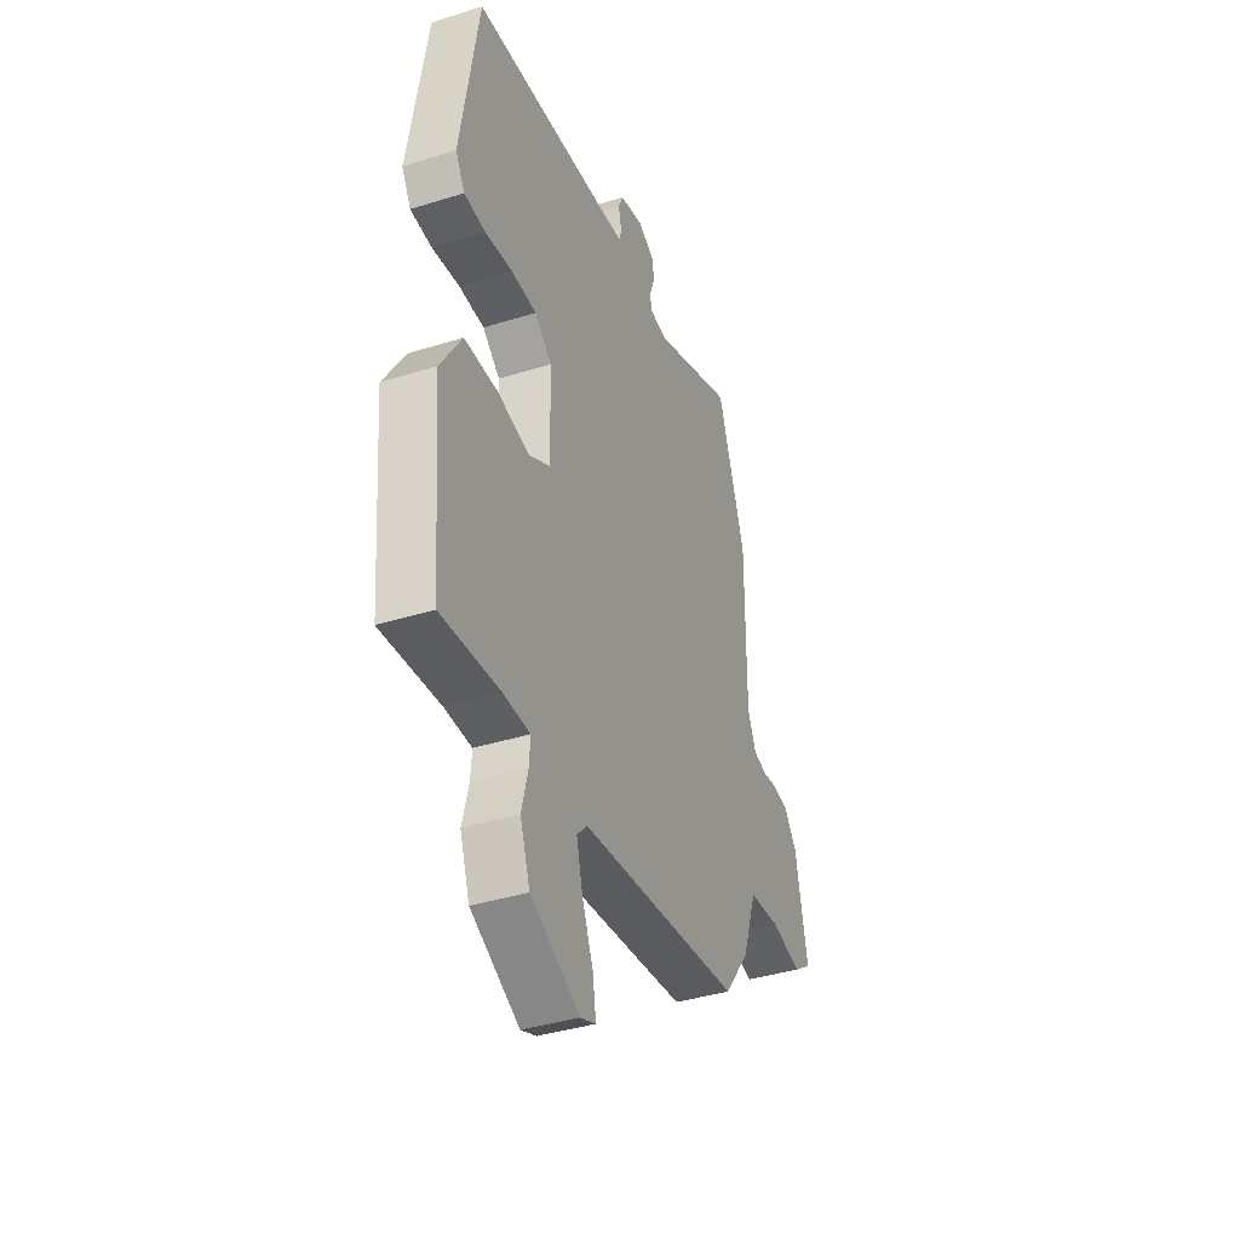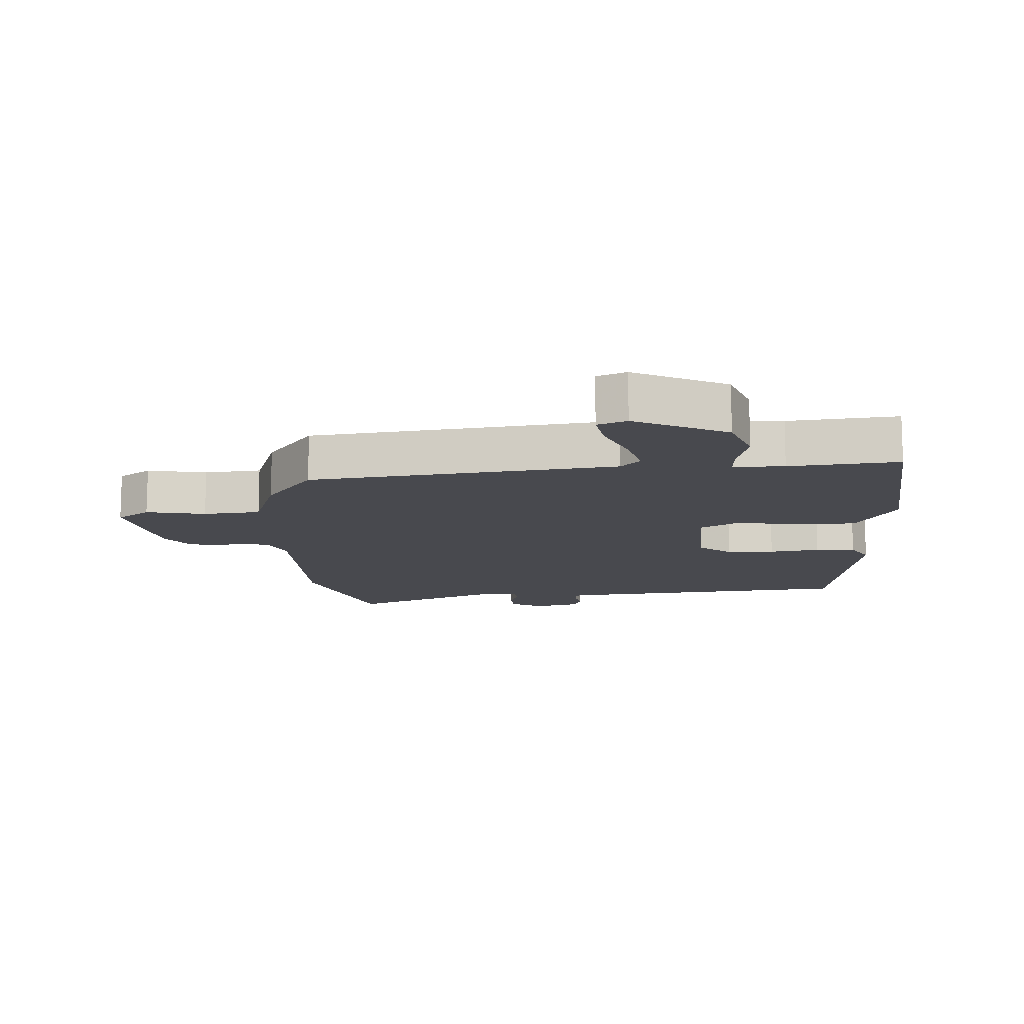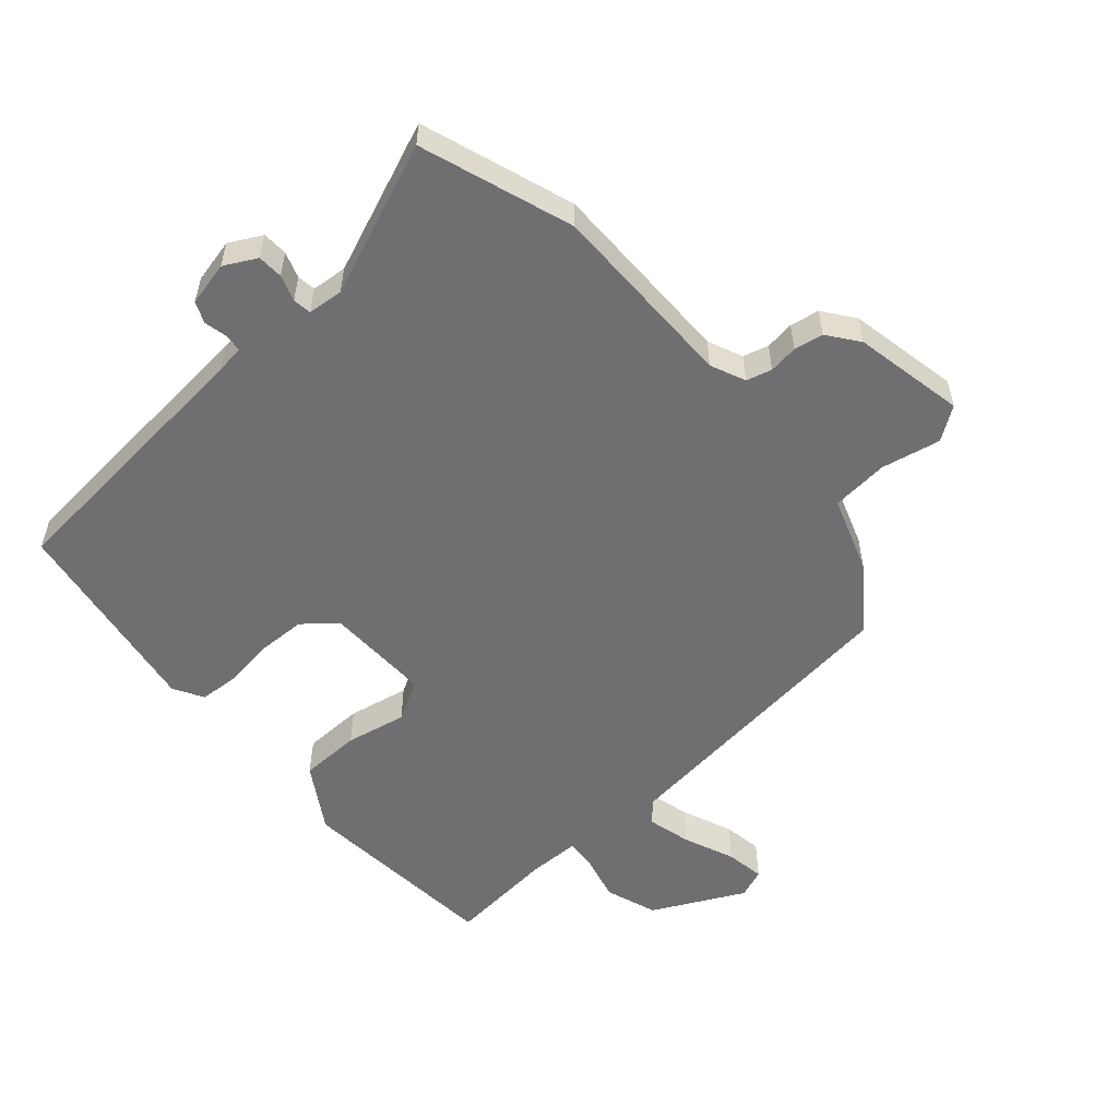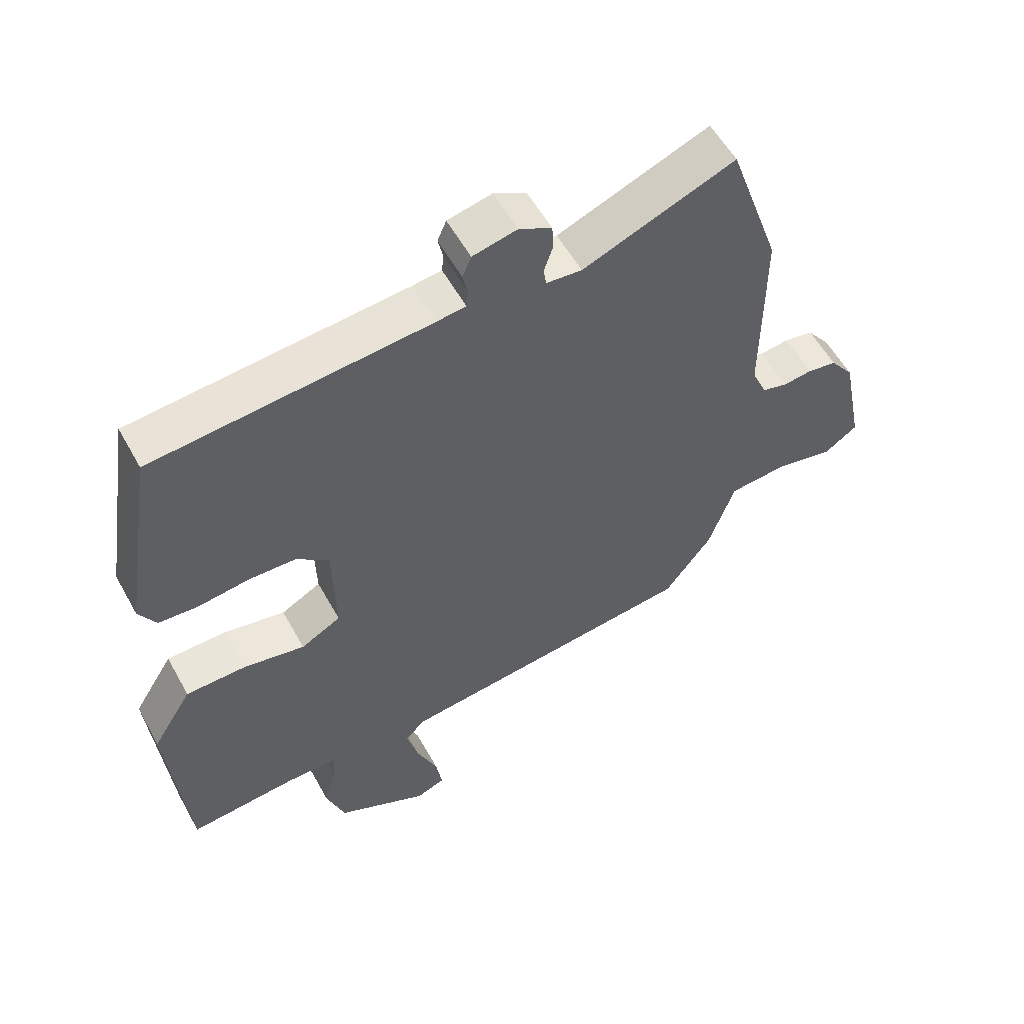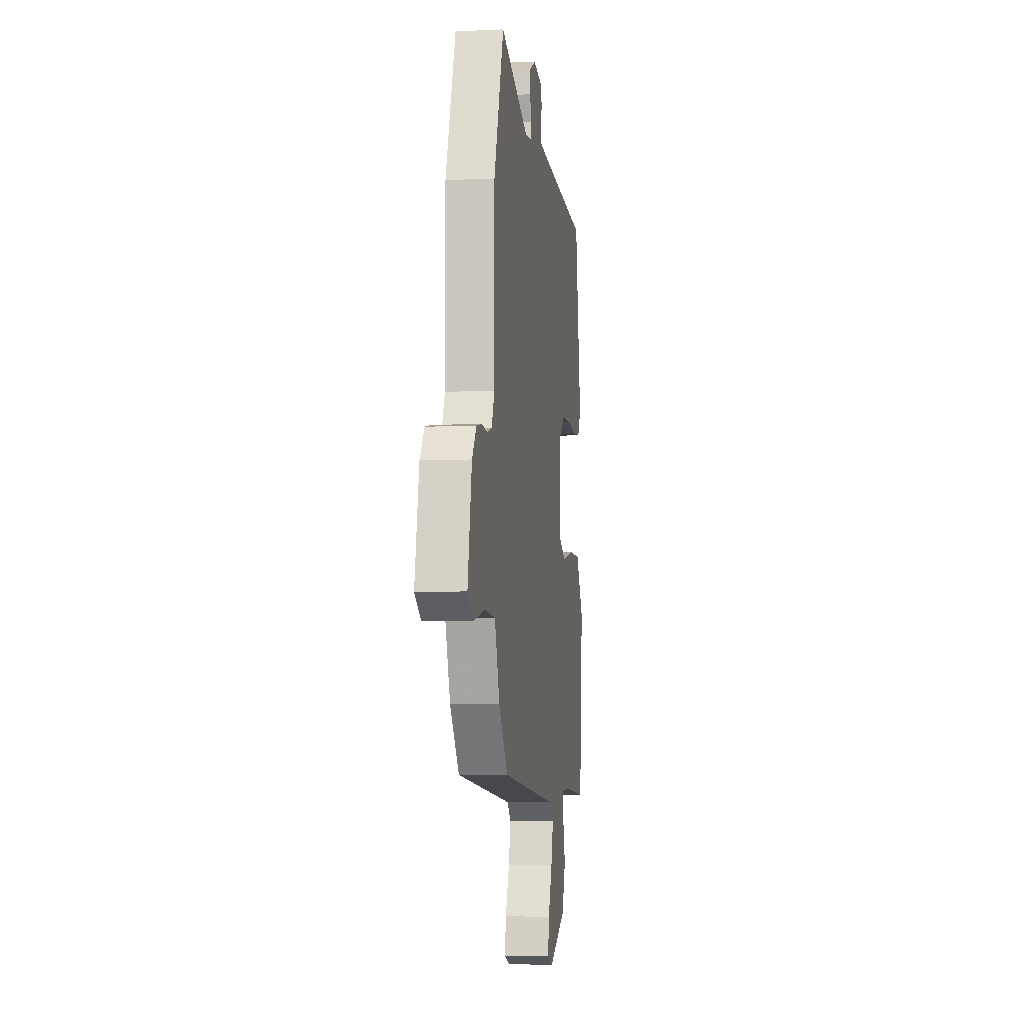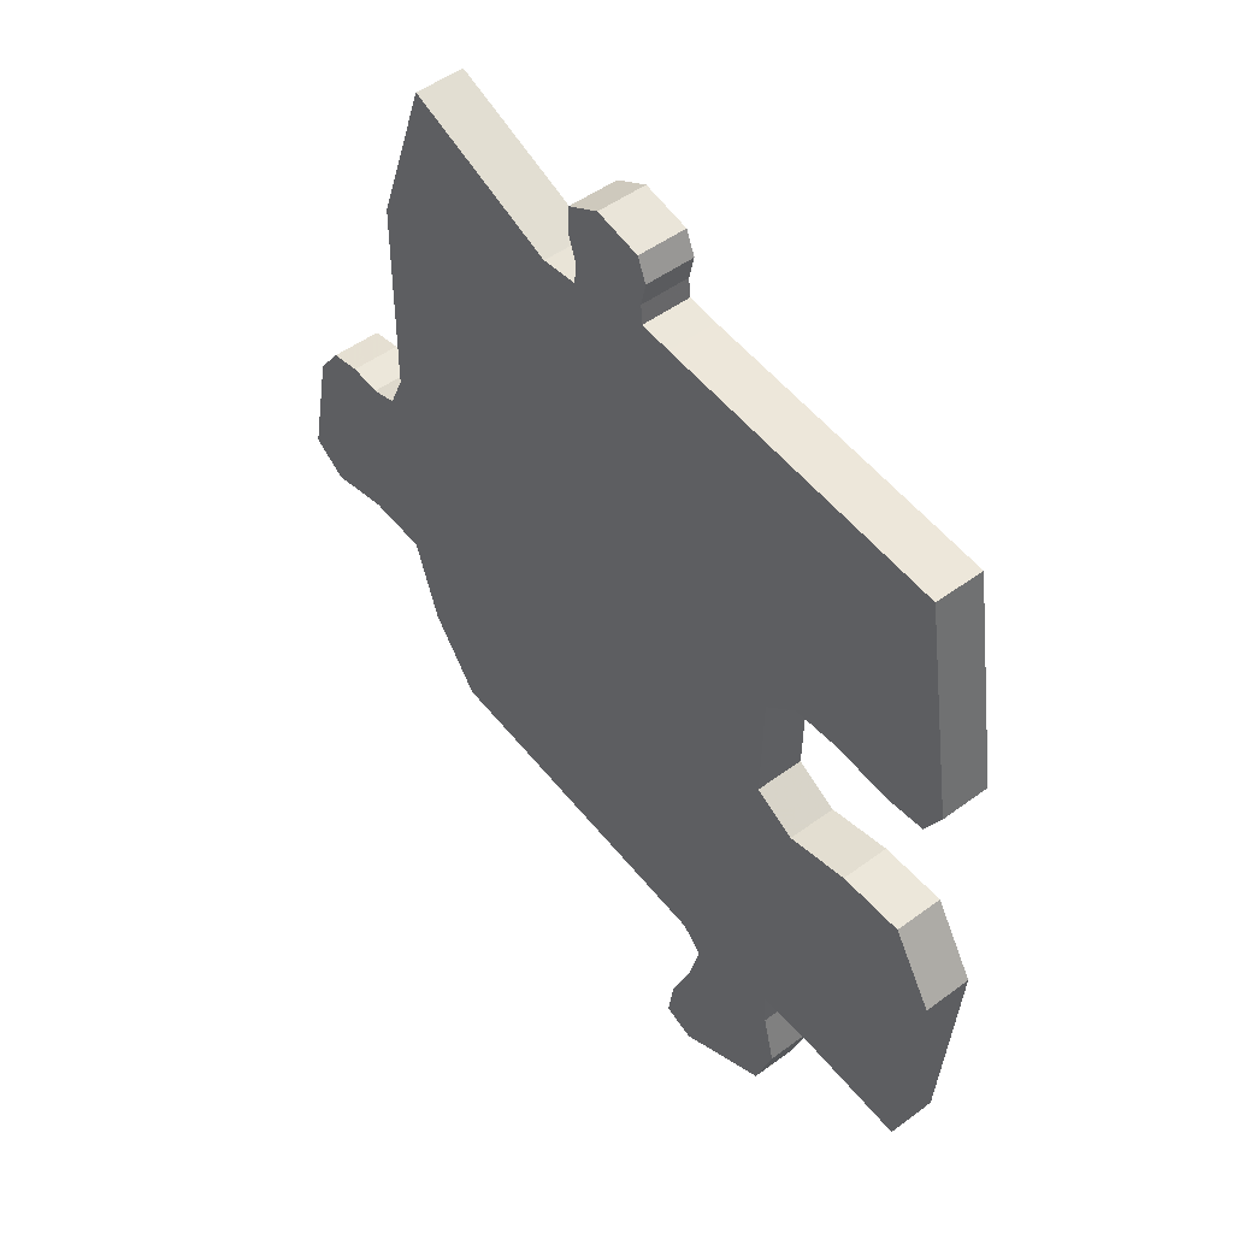
<metadata>
{"format":"obj","ext":"obj","renderer":"f3d","projection":"perspective","resolution":1024,"background":"white","views":[{"elev":-39.1,"azim":-68.6,"up":"+Z"},{"elev":-12.6,"azim":-176.3,"up":"+Y"},{"elev":-54.7,"azim":41.2,"up":"+Y"},{"elev":56.4,"azim":-28.7,"up":"+Z"},{"elev":-4.9,"azim":98.3,"up":"+Z"},{"elev":49.4,"azim":-129.3,"up":"+Z"}]}
</metadata>
<code>
v 0.464 0.07 0.605
v 0.546 0.07 0.367
v 0.546 0.07 0.066
v 0.57 0.07 0.011
v 0.61 0.07 0
v 0.656 0.07 0.006
v 0.702 0.07 -0.002
v 0.739 0.07 -0.051
v 0.774 0.07 -0.226
v 0.722 0.07 -0.262
v 0.629 0.07 -0.243
v 0.539 0.07 -0.251
v 0.498 0.07 -0.37
v 0.423 0.07 -0.47
v -0.056 0.07 -0.526
v -0.087 0.07 -0.558
v -0.069 0.07 -0.628
v -0.036 0.07 -0.708
v -0.026 0.07 -0.77
v -0.072 0.07 -0.788
v -0.216 0.07 -0.716
v -0.245 0.07 -0.634
v -0.226 0.07 -0.56
v -0.223 0.07 -0.512
v -0.303 0.07 -0.511
v -0.475 0.07 -0.527
v -0.503 0.07 -0.203
v -0.44 0.07 -0.101
v -0.344 0.07 -0.099
v -0.248 0.07 -0.118
v -0.185 0.07 -0.083
v -0.189 0.07 0.084
v -0.24 0.07 0.126
v -0.315 0.07 0.128
v -0.395 0.07 0.117
v -0.458 0.07 0.121
v -0.485 0.07 0.168
v -0.433 0.07 0.493
v 0.002 0.07 0.532
v 0.047 0.07 0.538
v 0.05 0.07 0.566
v 0.042 0.07 0.602
v 0.056 0.07 0.635
v 0.126 0.07 0.651
v 0.177 0.07 0.624
v 0.179 0.07 0.584
v 0.165 0.07 0.543
v 0.169 0.07 0.514
v 0.225 0.07 0.509
v 0.464 0 0.605
v 0.546 0 0.367
v 0.546 0 0.066
v 0.57 0 0.011
v 0.61 0 0
v 0.656 0 0.006
v 0.702 0 -0.002
v 0.739 0 -0.051
v 0.774 0 -0.226
v 0.722 0 -0.262
v 0.629 0 -0.243
v 0.539 0 -0.251
v 0.498 0 -0.37
v 0.423 0 -0.47
v -0.056 0 -0.526
v -0.087 0 -0.558
v -0.069 0 -0.628
v -0.036 0 -0.708
v -0.026 0 -0.77
v -0.072 0 -0.788
v -0.216 0 -0.716
v -0.245 0 -0.634
v -0.226 0 -0.56
v -0.223 0 -0.512
v -0.303 0 -0.511
v -0.475 0 -0.527
v -0.503 0 -0.203
v -0.44 0 -0.101
v -0.344 0 -0.099
v -0.248 0 -0.118
v -0.185 0 -0.083
v -0.189 0 0.084
v -0.24 0 0.126
v -0.315 0 0.128
v -0.395 0 0.117
v -0.458 0 0.121
v -0.485 0 0.168
v -0.433 0 0.493
v 0.002 0 0.532
v 0.047 0 0.538
v 0.05 0 0.566
v 0.042 0 0.602
v 0.056 0 0.635
v 0.126 0 0.651
v 0.177 0 0.624
v 0.179 0 0.584
v 0.165 0 0.543
v 0.169 0 0.514
v 0.225 0 0.509
f 45 46 47
f 44 45 47
f 43 44 47
f 42 43 47
f 41 42 47
f 40 41 47 48
f 39 40 48
f 38 39 48
f 37 38 48
f 36 37 48
f 35 36 48
f 34 35 48
f 33 34 48 49
f 28 29 30
f 27 28 30
f 26 27 30
f 25 26 30
f 24 25 30 31
f 23 24 31
f 21 22 23
f 20 21 23
f 19 20 23
f 18 19 23
f 17 18 23
f 16 17 23
f 15 16 23 31
f 15 31 32
f 14 15 32
f 13 14 32
f 12 13 32
f 9 10 11
f 8 9 11
f 7 8 11
f 6 7 11
f 5 6 11
f 12 32 33
f 11 12 33
f 5 11 33
f 4 5 33
f 1 2 3
f 49 1 3
f 3 4 33 49
f 96 95 94
f 96 94 93
f 96 93 92
f 96 92 91
f 96 91 90
f 97 96 90 89
f 97 89 88
f 97 88 87
f 97 87 86
f 97 86 85
f 97 85 84
f 97 84 83
f 98 97 83 82
f 79 78 77
f 79 77 76
f 79 76 75
f 79 75 74
f 80 79 74 73
f 80 73 72
f 72 71 70
f 72 70 69
f 72 69 68
f 72 68 67
f 72 67 66
f 72 66 65
f 80 72 65 64
f 81 80 64
f 81 64 63
f 81 63 62
f 81 62 61
f 60 59 58
f 60 58 57
f 60 57 56
f 60 56 55
f 60 55 54
f 82 81 61
f 82 61 60
f 82 60 54
f 82 54 53
f 52 51 50
f 52 50 98
f 98 82 53 52
f 1 50 51 2
f 2 51 52 3
f 3 52 53 4
f 4 53 54 5
f 5 54 55 6
f 6 55 56 7
f 7 56 57 8
f 8 57 58 9
f 9 58 59 10
f 10 59 60 11
f 11 60 61 12
f 12 61 62 13
f 13 62 63 14
f 14 63 64 15
f 15 64 65 16
f 16 65 66 17
f 17 66 67 18
f 18 67 68 19
f 19 68 69 20
f 20 69 70 21
f 21 70 71 22
f 22 71 72 23
f 23 72 73 24
f 24 73 74 25
f 25 74 75 26
f 26 75 76 27
f 27 76 77 28
f 28 77 78 29
f 29 78 79 30
f 30 79 80 31
f 31 80 81 32
f 32 81 82 33
f 33 82 83 34
f 34 83 84 35
f 35 84 85 36
f 36 85 86 37
f 37 86 87 38
f 38 87 88 39
f 39 88 89 40
f 40 89 90 41
f 41 90 91 42
f 42 91 92 43
f 43 92 93 44
f 44 93 94 45
f 45 94 95 46
f 46 95 96 47
f 47 96 97 48
f 48 97 98 49
f 49 98 50 1

</code>
